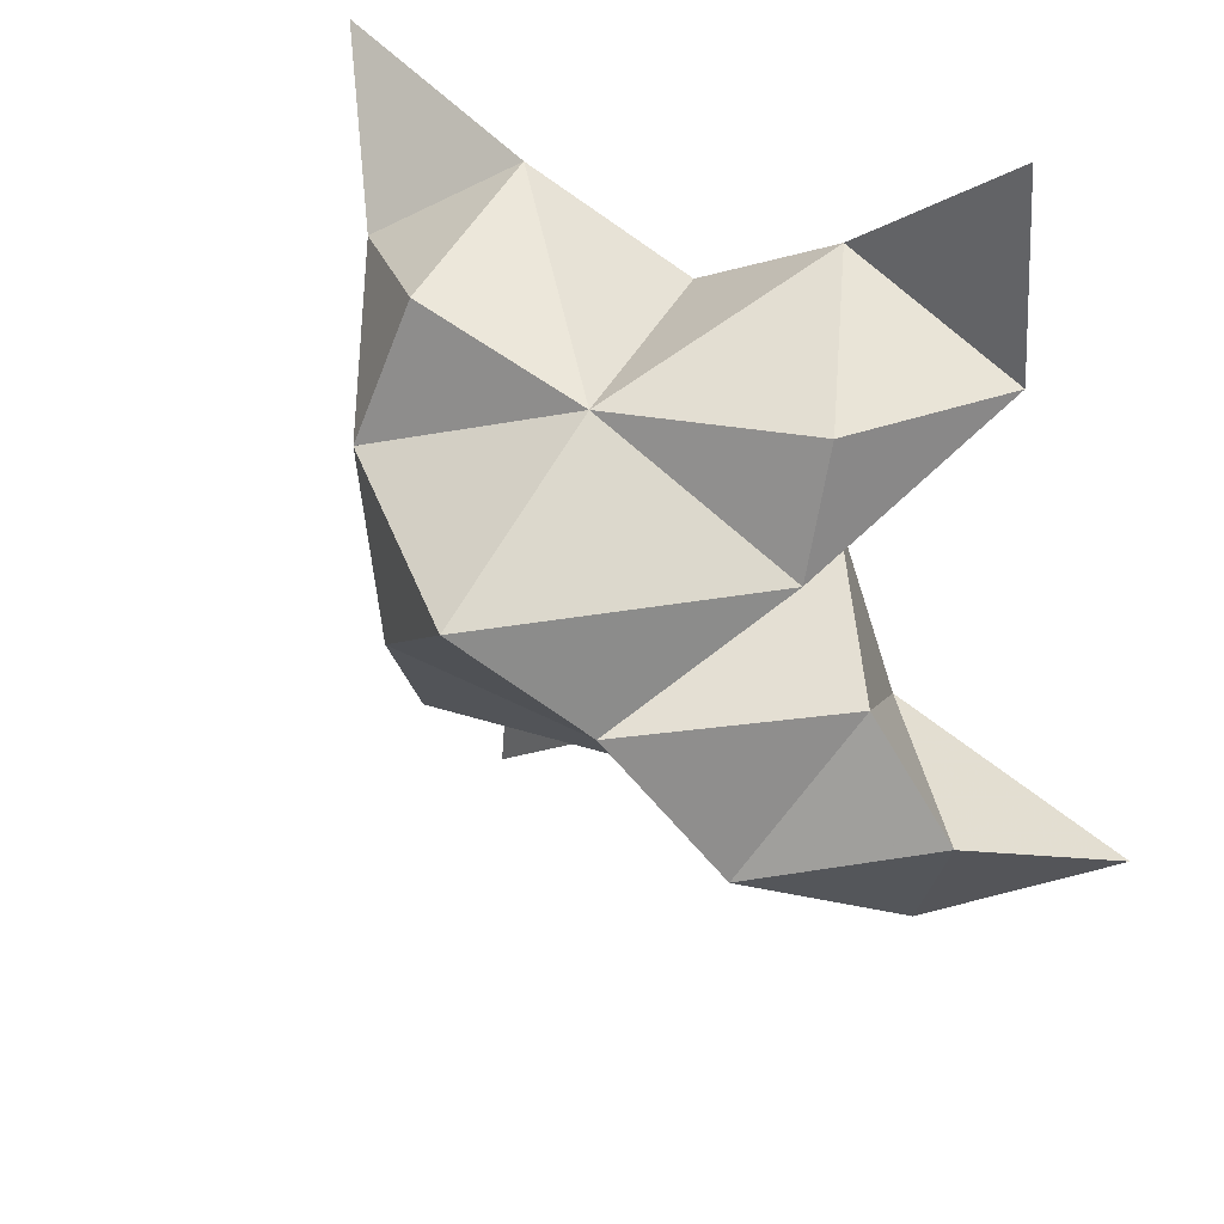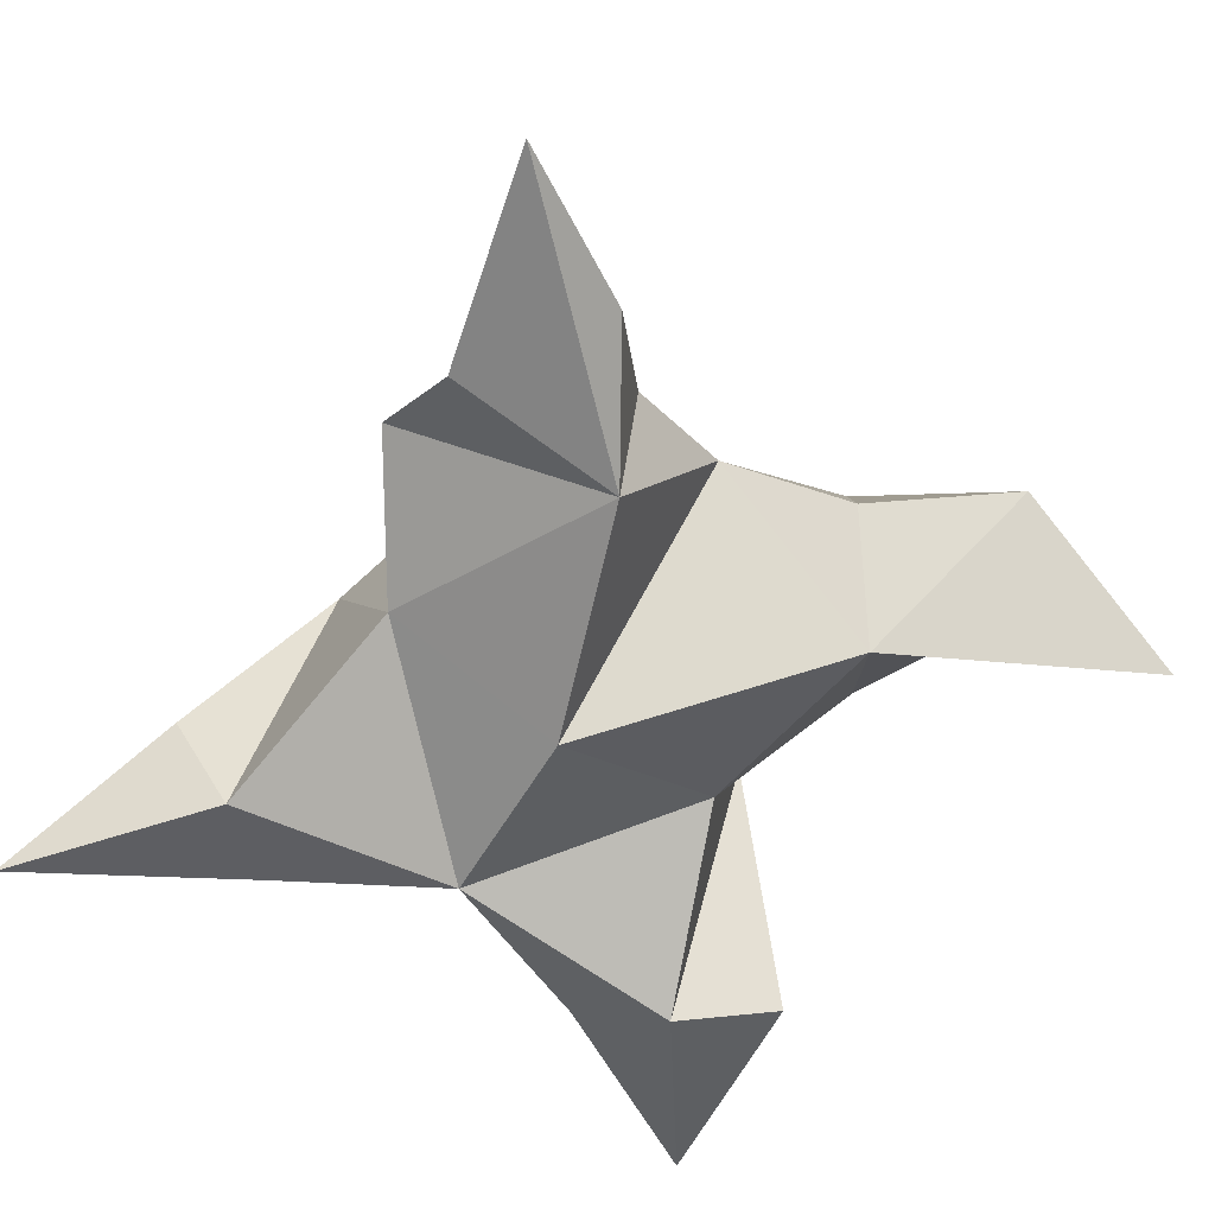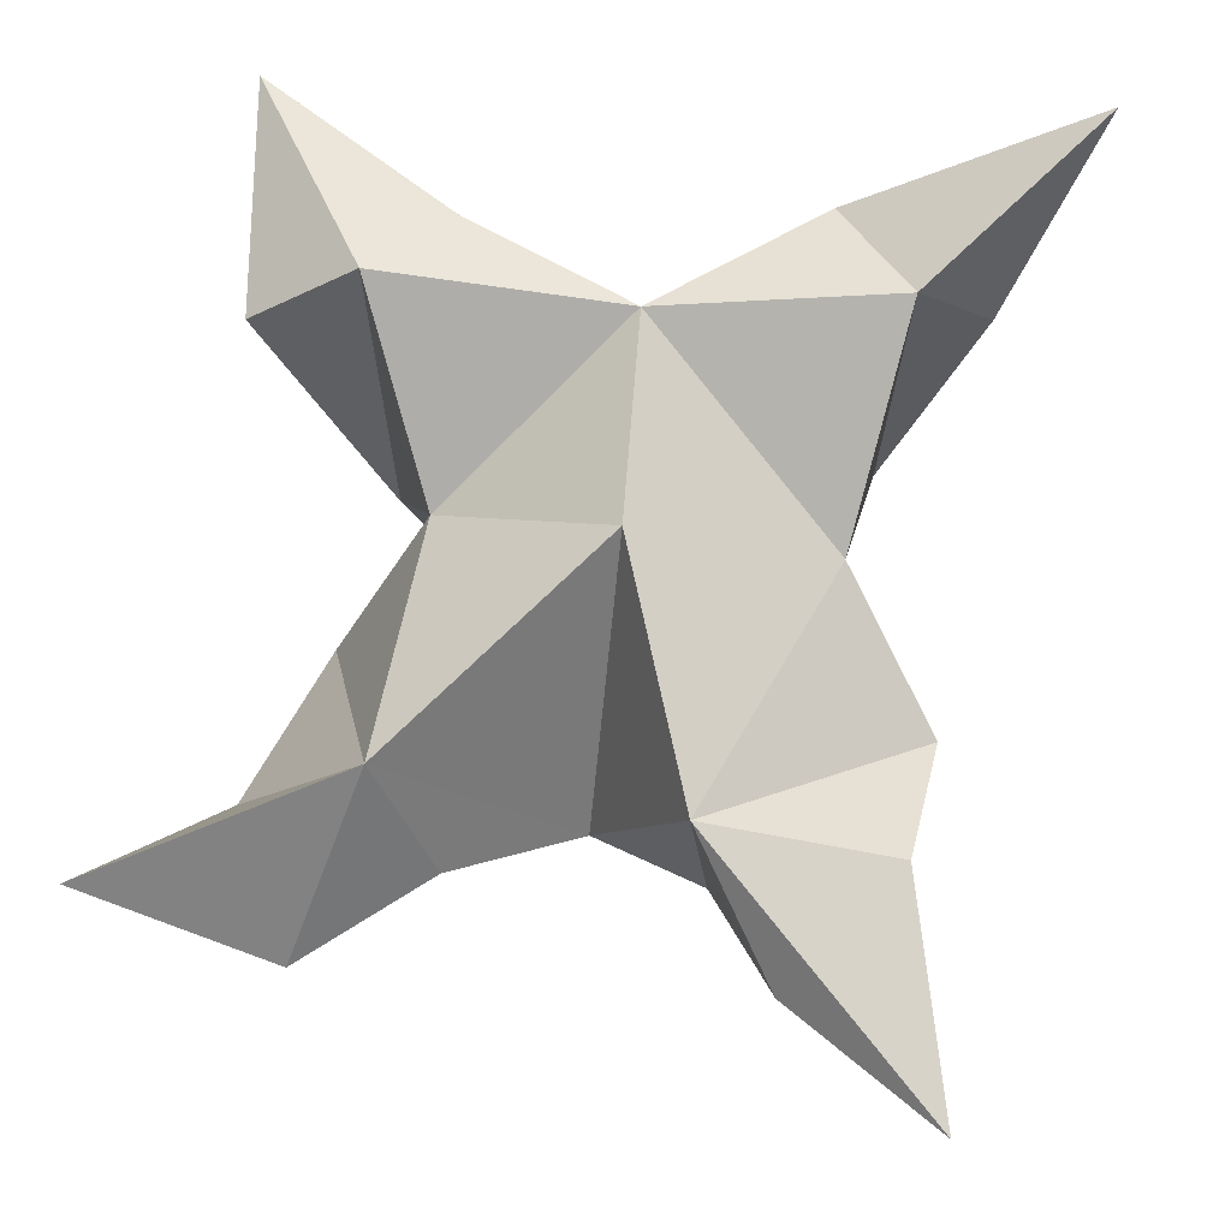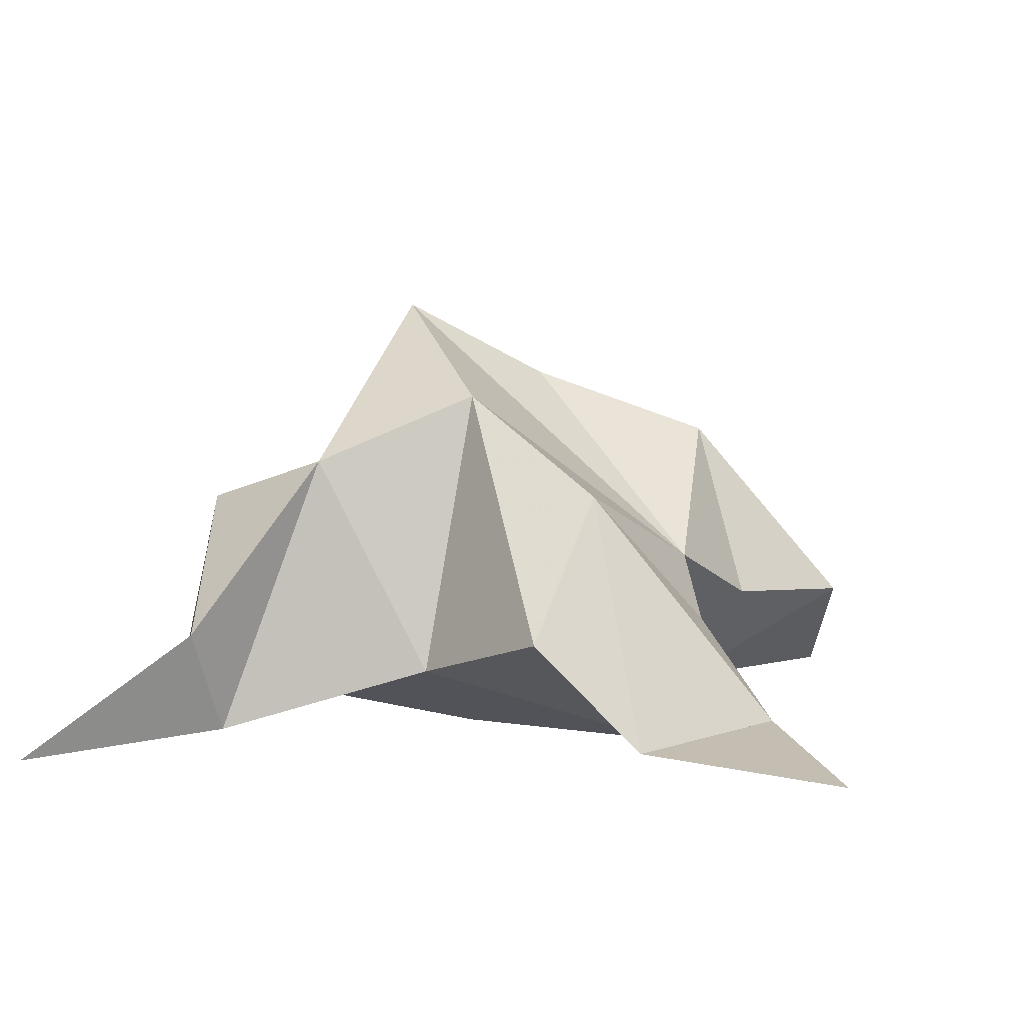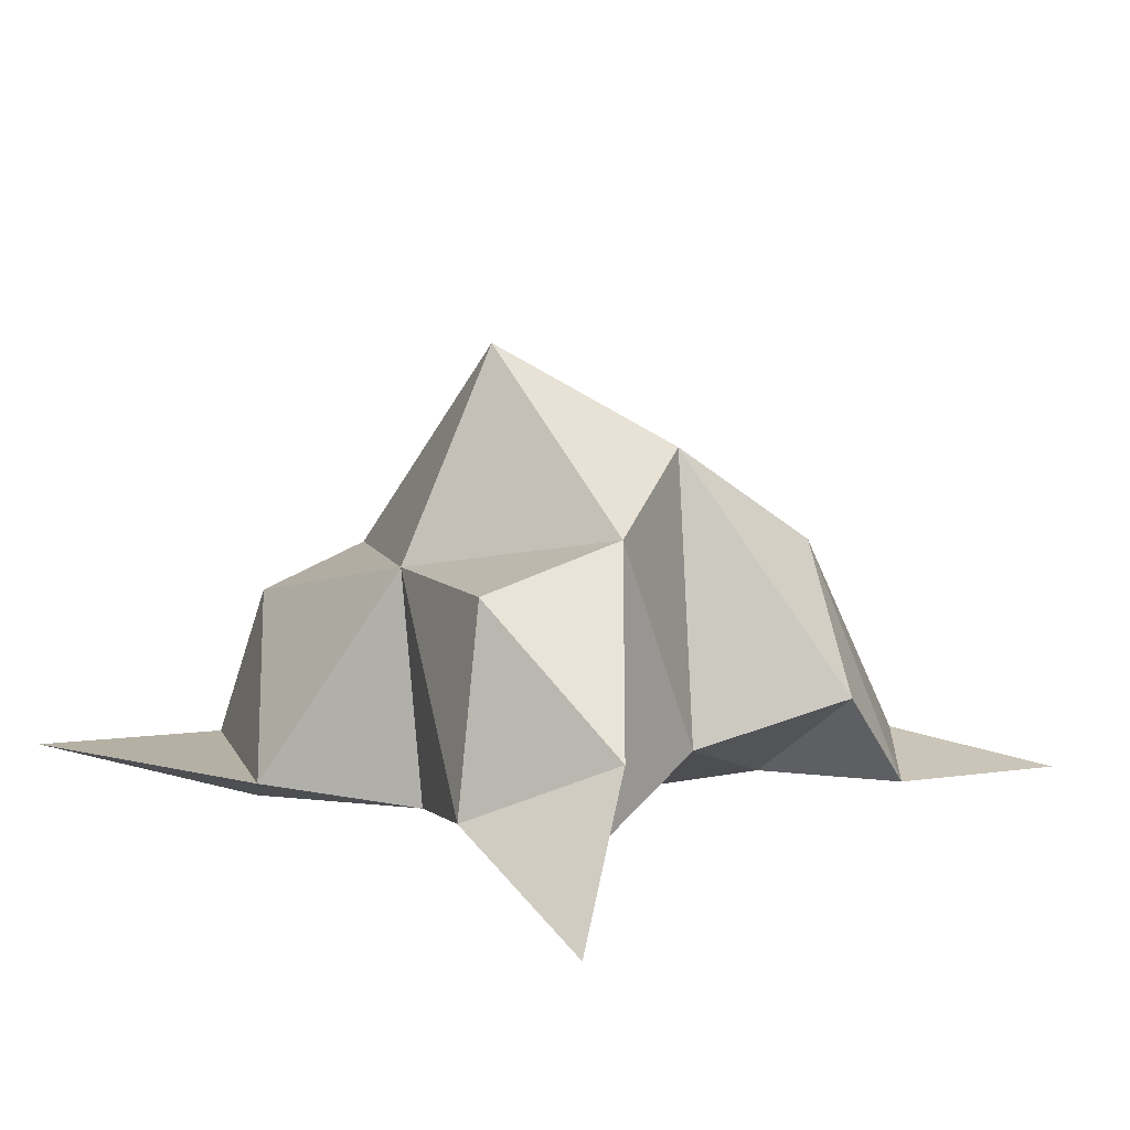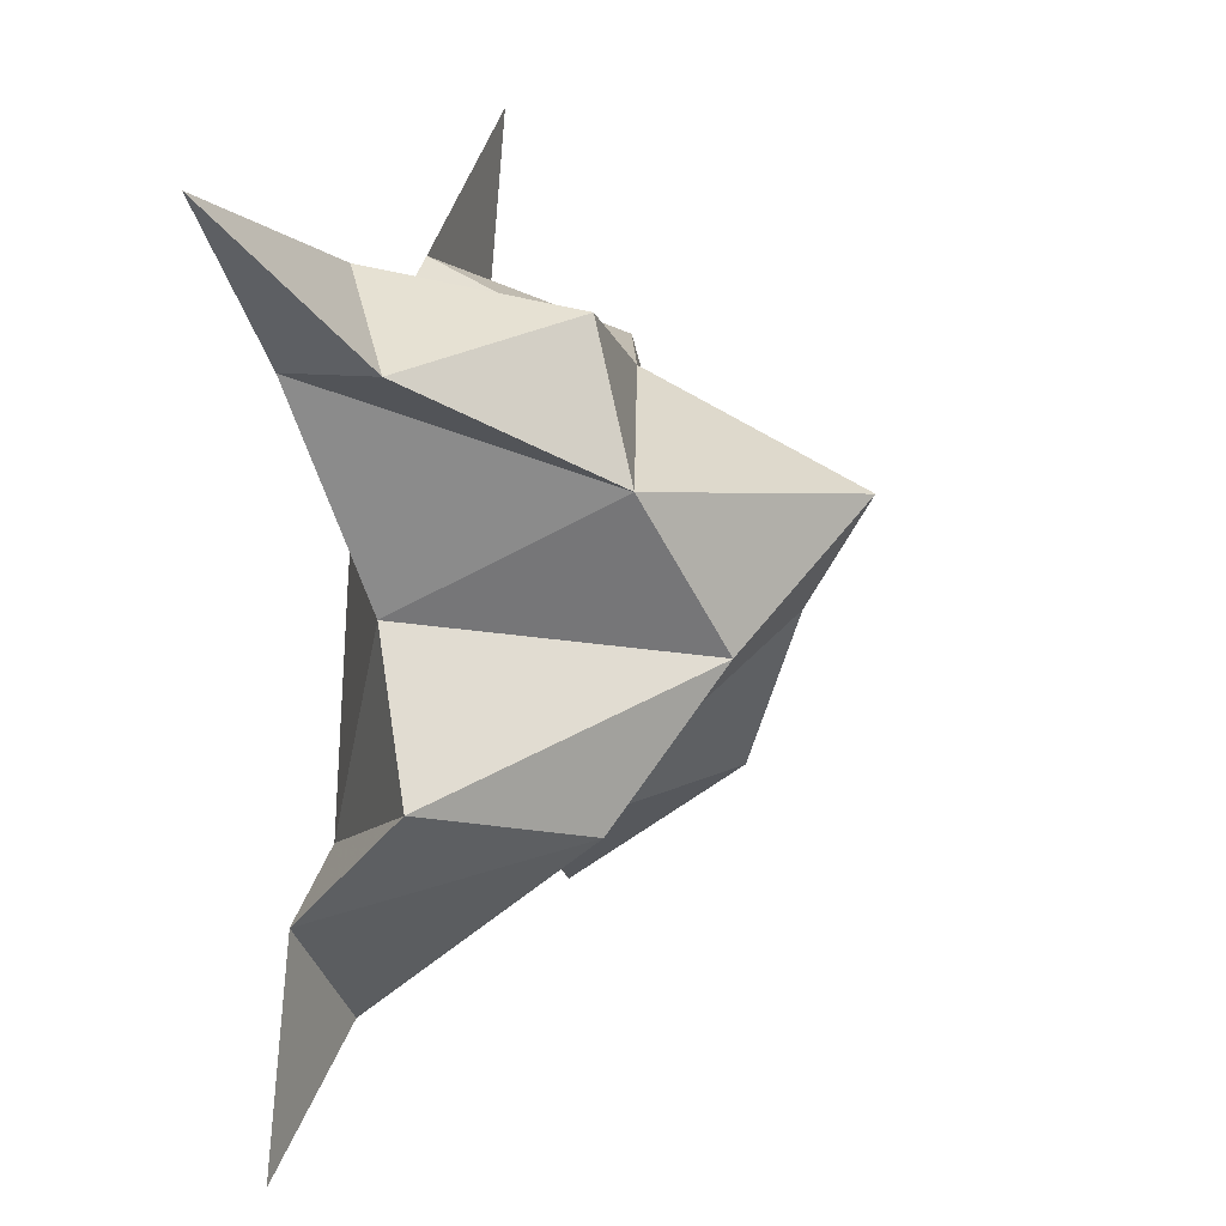
<metadata>
{"format":"obj","ext":"obj","renderer":"f3d","projection":"perspective","resolution":1024,"background":"white","views":[{"elev":35.9,"azim":-148.1,"up":"+Z"},{"elev":-63.9,"azim":154.5,"up":"+Y"},{"elev":-8.7,"azim":6.1,"up":"+Z"},{"elev":4.0,"azim":110.4,"up":"+Y"},{"elev":9.3,"azim":47.9,"up":"+Y"},{"elev":8.6,"azim":101.9,"up":"+Z"}]}
</metadata>
<code>
v -0.173 0.12 -0.03919
v -0.1664 0.1499 -0.008094
v -0.1917 0.1215 -0.04079
v -0.1938 0.1511 -0.01006
v -0.1831 0.1466 0.00879
v -0.1878 0.1344 -0.06689
v -0.179 0.1 -0.02439
v -0.1811 0.1848 -0.01059
v -0.1767 0.1046 0.00958
v -0.106 0.1 0.03638
v -0.1434 0.1542 -0.006967
v -0.1329 0.1 -0.1124
v -0.1357 0.1028 0.01005
v -0.157 0.1666 -0.03322
v -0.1503 0.1482 -0.06008
v -0.1687 0.1241 -0.07584
v -0.1576 0.1068 -0.09265
v -0.1379 0.1027 -0.07324
v -0.1338 0.1219 -0.05425
v -0.1693 0.1 -0.06749
v -0.147 0.1143 -0.02753
v -0.1504 0.1467 0.01854
v -0.1242 0.1222 0.01053
v -0.1479 0.1105 0.02554
v -0.237 0.112 0.05013
v -0.22 0.1448 -0.0114
v -0.2631 0.1048 -0.07569
v -0.2185 0.1 0.01544
v -0.1995 0.171 -0.03187
v -0.2167 0.1589 -0.06159
v -0.2095 0.1252 -0.0732
v -0.2331 0.124 -0.08745
v -0.2433 0.1328 -0.06176
v -0.2287 0.1368 -0.03682
v -0.2177 0.1053 -0.05831
v -0.2098 0.1139 -0.01962
v -0.2206 0.1381 0.01158
v -0.2376 0.1082 0.0102
v -0.2045 0.1065 0.02505
f 1 2 4
f 1 2 7
f 1 2 8
f 1 2 14
f 1 2 21
f 1 2 29
f 1 3 4
f 1 3 6
f 1 3 7
f 1 3 29
f 1 4 7
f 1 4 8
f 1 4 29
f 1 6 7
f 1 6 8
f 1 6 14
f 1 6 15
f 1 6 20
f 1 6 29
f 1 7 20
f 1 7 21
f 1 8 14
f 1 8 29
f 1 14 15
f 1 14 19
f 1 14 21
f 1 15 19
f 1 15 20
f 1 19 20
f 1 19 21
f 1 20 21
f 2 4 5
f 2 4 7
f 2 4 8
f 2 4 9
f 2 4 29
f 2 5 8
f 2 5 9
f 2 5 11
f 2 7 9
f 2 7 21
f 2 8 11
f 2 8 14
f 2 8 29
f 2 9 11
f 2 9 21
f 2 11 14
f 2 11 21
f 2 14 21
f 3 4 7
f 3 4 29
f 3 4 36
f 3 6 7
f 3 6 29
f 3 6 30
f 3 6 35
f 3 7 35
f 3 7 36
f 3 29 30
f 3 29 34
f 3 29 36
f 3 30 34
f 3 30 35
f 3 34 35
f 3 34 36
f 3 35 36
f 4 5 8
f 4 5 9
f 4 5 26
f 4 7 9
f 4 7 36
f 4 8 26
f 4 8 29
f 4 9 26
f 4 9 36
f 4 26 29
f 4 26 36
f 4 29 36
f 5 8 11
f 5 8 26
f 5 9 11
f 5 9 22
f 5 9 24
f 5 9 26
f 5 9 37
f 5 9 39
f 5 11 22
f 5 22 24
f 5 26 37
f 5 37 39
f 6 7 20
f 6 7 35
f 6 8 14
f 6 8 29
f 6 14 15
f 6 15 16
f 6 15 20
f 6 16 20
f 6 29 30
f 6 30 31
f 6 30 35
f 6 31 35
f 7 9 21
f 7 9 36
f 7 20 21
f 7 35 36
f 8 11 14
f 8 26 29
f 9 11 13
f 9 11 21
f 9 11 22
f 9 13 21
f 9 13 22
f 9 13 24
f 9 22 24
f 9 26 28
f 9 26 36
f 9 26 37
f 9 28 36
f 9 28 37
f 9 28 39
f 9 37 39
f 10 13 23
f 10 13 24
f 10 23 24
f 11 13 21
f 11 13 22
f 11 13 23
f 11 14 21
f 11 22 23
f 12 17 18
f 12 17 20
f 12 18 20
f 13 22 23
f 13 22 24
f 13 23 24
f 14 15 19
f 14 19 21
f 15 16 17
f 15 16 18
f 15 16 19
f 15 16 20
f 15 17 18
f 15 17 20
f 15 18 19
f 15 18 20
f 15 19 20
f 16 17 18
f 16 17 20
f 16 18 19
f 16 18 20
f 16 19 20
f 17 18 20
f 18 19 20
f 19 20 21
f 22 23 24
f 25 28 38
f 25 28 39
f 25 38 39
f 26 28 36
f 26 28 37
f 26 28 38
f 26 29 36
f 26 37 38
f 27 32 33
f 27 32 35
f 27 33 35
f 28 37 38
f 28 37 39
f 28 38 39
f 29 30 34
f 29 34 36
f 30 31 32
f 30 31 33
f 30 31 34
f 30 31 35
f 30 32 33
f 30 32 35
f 30 33 34
f 30 33 35
f 30 34 35
f 31 32 33
f 31 32 35
f 31 33 34
f 31 33 35
f 31 34 35
f 32 33 35
f 33 34 35
f 34 35 36
f 37 38 39

</code>
